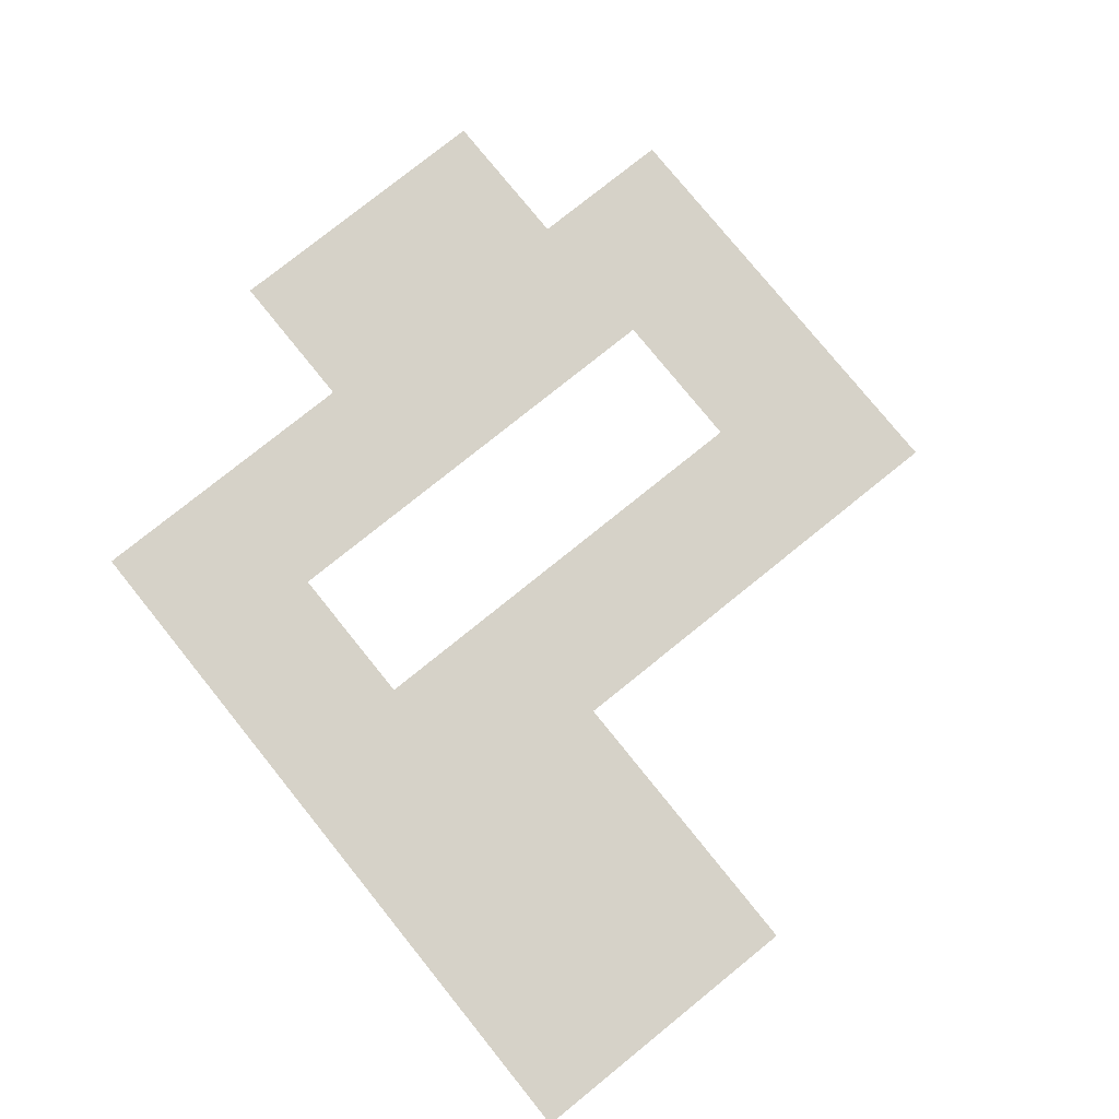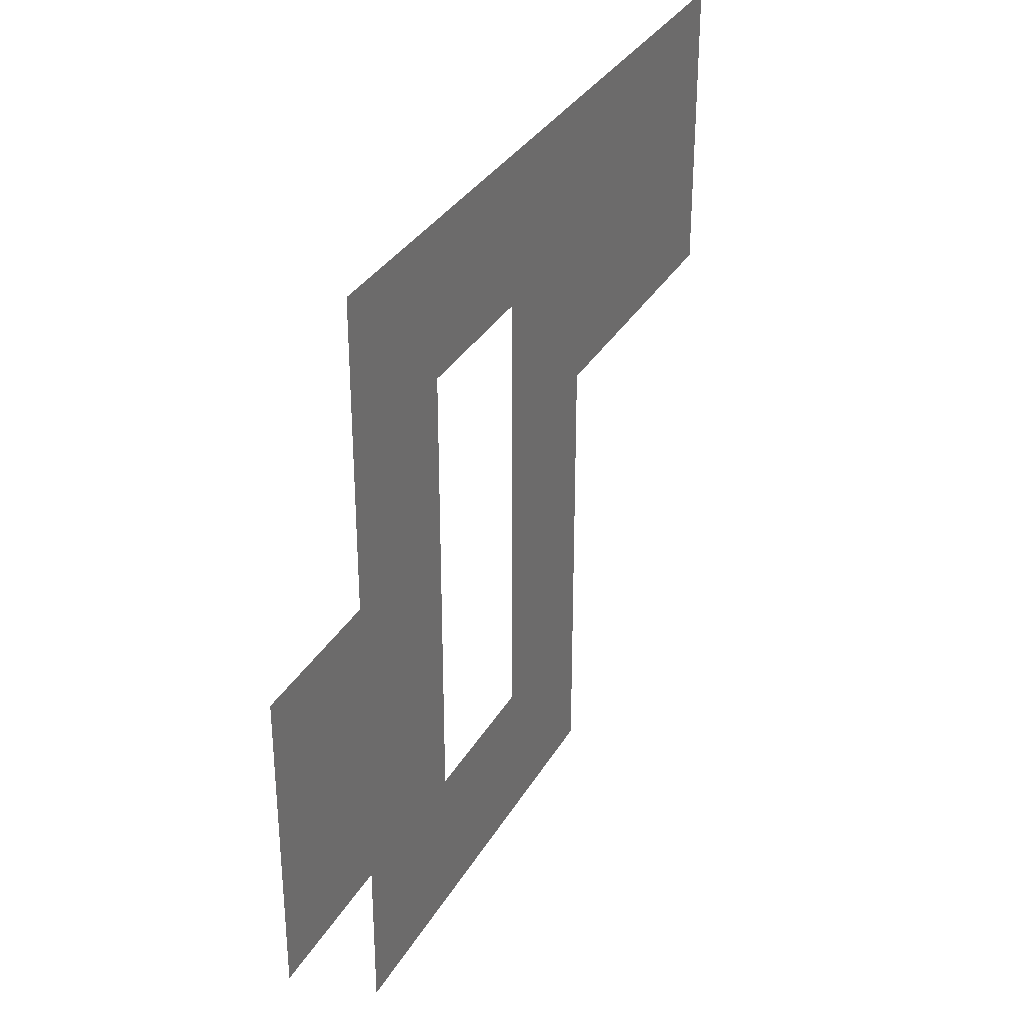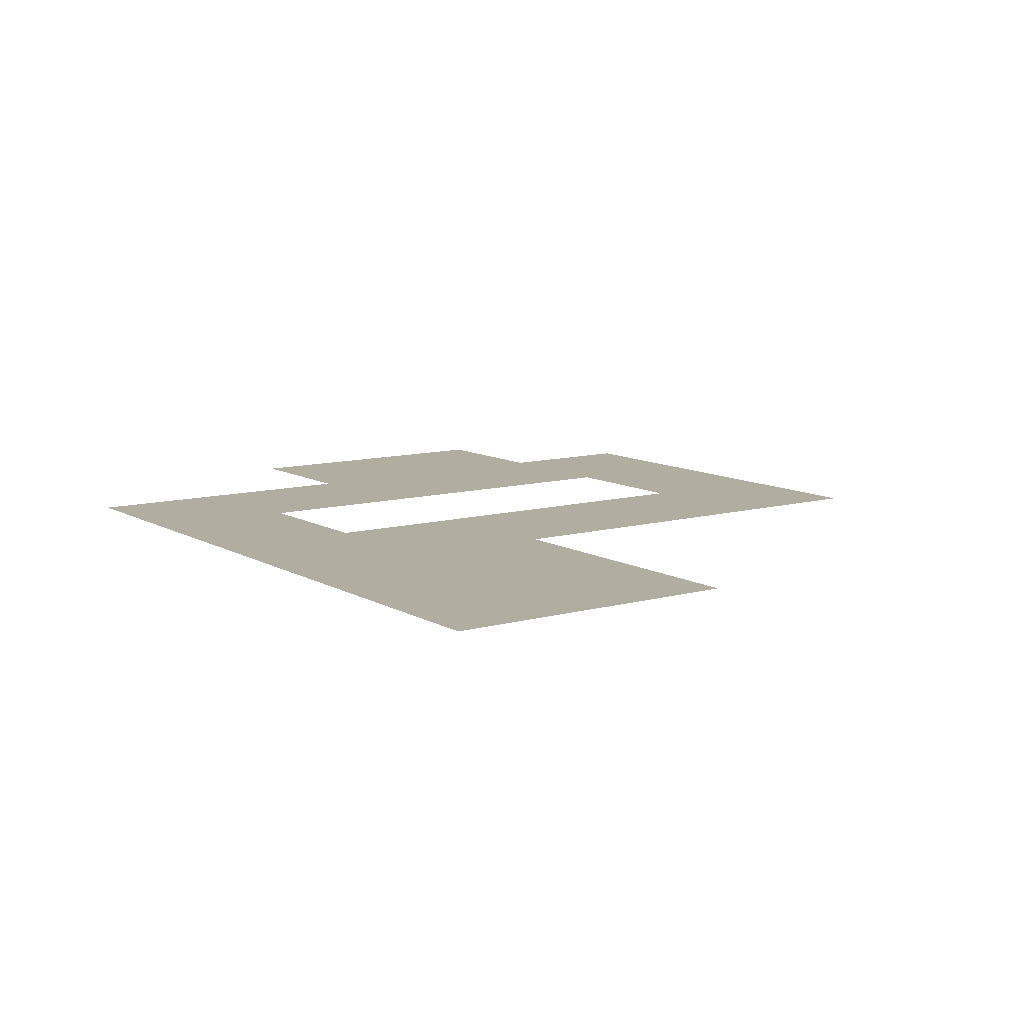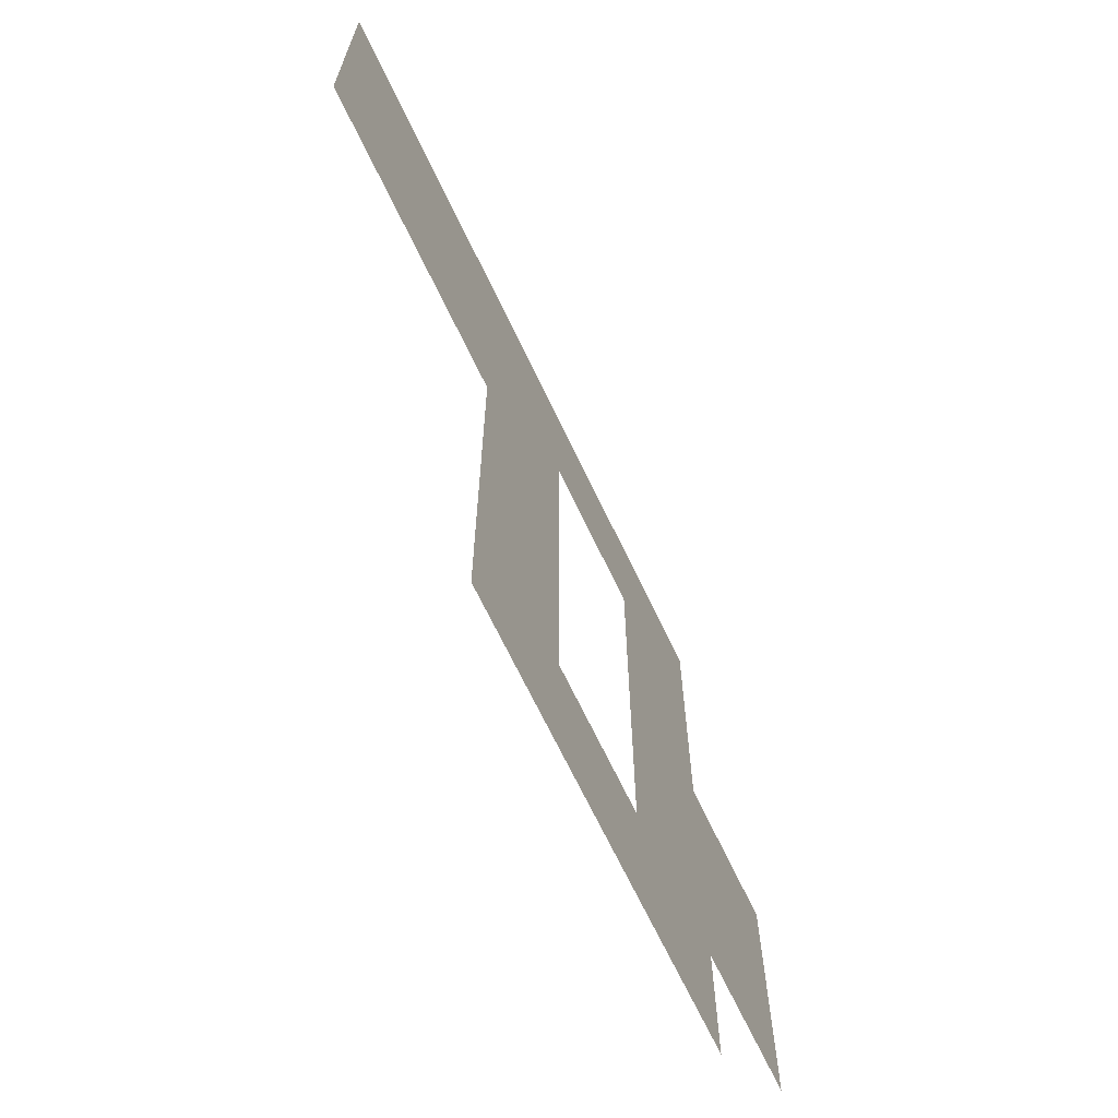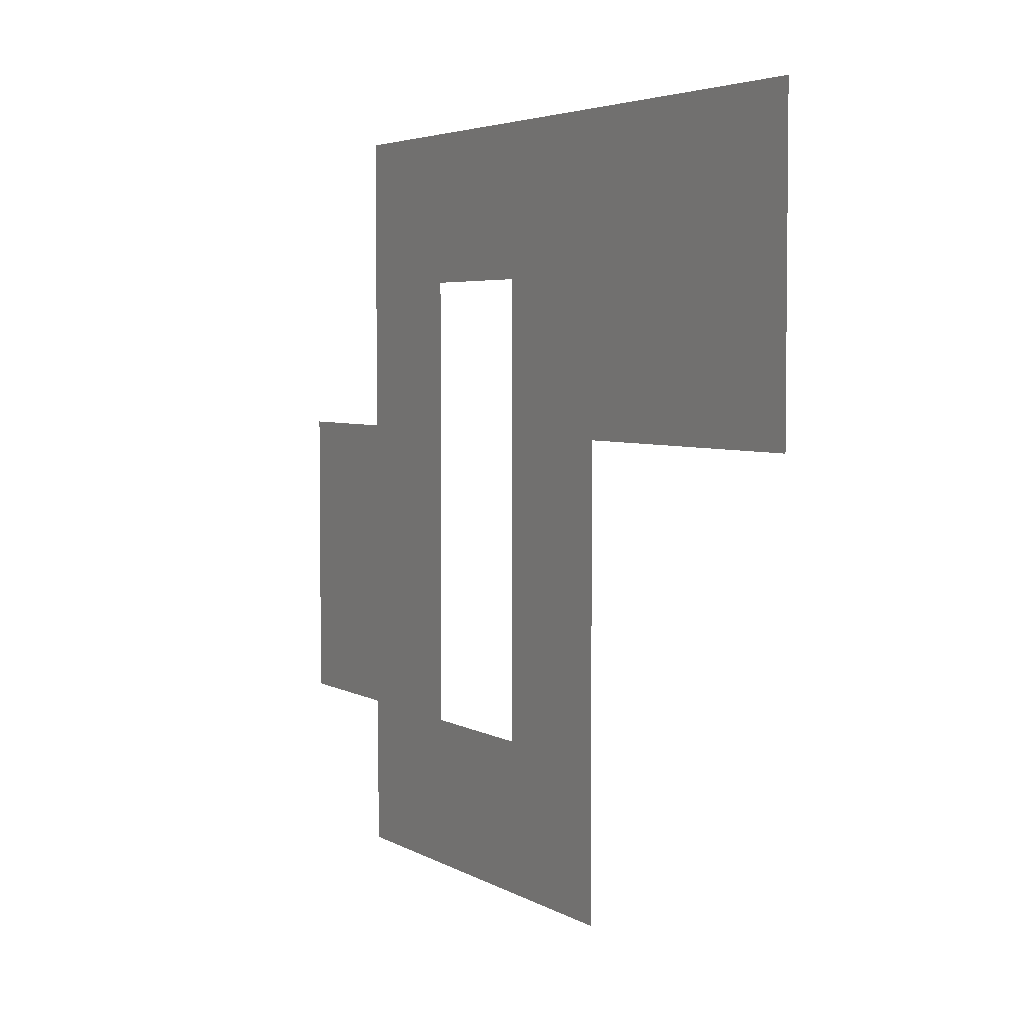
<metadata>
{"format":"obj","ext":"obj","renderer":"f3d","projection":"perspective","resolution":1024,"background":"white","views":[{"elev":77.9,"azim":-128.9,"up":"+Z"},{"elev":32.8,"azim":115.7,"up":"+Y"},{"elev":10.3,"azim":-125.2,"up":"+Z"},{"elev":-67.7,"azim":-64.6,"up":"+Y"},{"elev":4.1,"azim":-119.1,"up":"+Y"}]}
</metadata>
<code>
v -14 -9 0
v -15 -9 0
v -15 -8 0
v -14 -8 0
v -13 -9 0
v -14 -9 0
v -14 -8 0
v -13 -8 0
v -12 -9 0
v -13 -9 0
v -13 -8 0
v -12 -8 0
v -11 -9 0
v -12 -9 0
v -12 -8 0
v -11 -8 0
v -10 -9 0
v -11 -9 0
v -11 -8 0
v -10 -8 0
v -14 -10 0
v -15 -10 0
v -15 -9 0
v -14 -9 0
v -13 -10 0
v -14 -10 0
v -14 -9 0
v -13 -9 0
v -12 -10 0
v -13 -10 0
v -13 -9 0
v -12 -9 0
v -10 -10 0
v -11 -10 0
v -11 -9 0
v -10 -9 0
v -12 -11 0
v -13 -11 0
v -13 -10 0
v -12 -10 0
v -10 -11 0
v -11 -11 0
v -11 -10 0
v -10 -10 0
v -9 -11 0
v -10 -11 0
v -10 -10 0
v -9 -10 0
v -12 -12 0
v -13 -12 0
v -13 -11 0
v -12 -11 0
v -10 -12 0
v -11 -12 0
v -11 -11 0
v -10 -11 0
v -9 -12 0
v -10 -12 0
v -10 -11 0
v -9 -11 0
v -12 -13 0
v -13 -13 0
v -13 -12 0
v -12 -12 0
v -11 -13 0
v -12 -13 0
v -12 -12 0
v -11 -12 0
v -10 -13 0
v -11 -13 0
v -11 -12 0
v -10 -12 0
g Safehouse_mesh_0002
f 1 2 3 4
f 5 6 7 8
f 9 10 11 12
f 13 14 15 16
f 17 18 19 20
f 21 22 23 24
f 25 26 27 28
f 29 30 31 32
f 33 34 35 36
f 37 38 39 40
f 41 42 43 44
f 45 46 47 48
f 49 50 51 52
f 53 54 55 56
f 57 58 59 60
f 61 62 63 64
f 65 66 67 68
f 69 70 71 72

</code>
